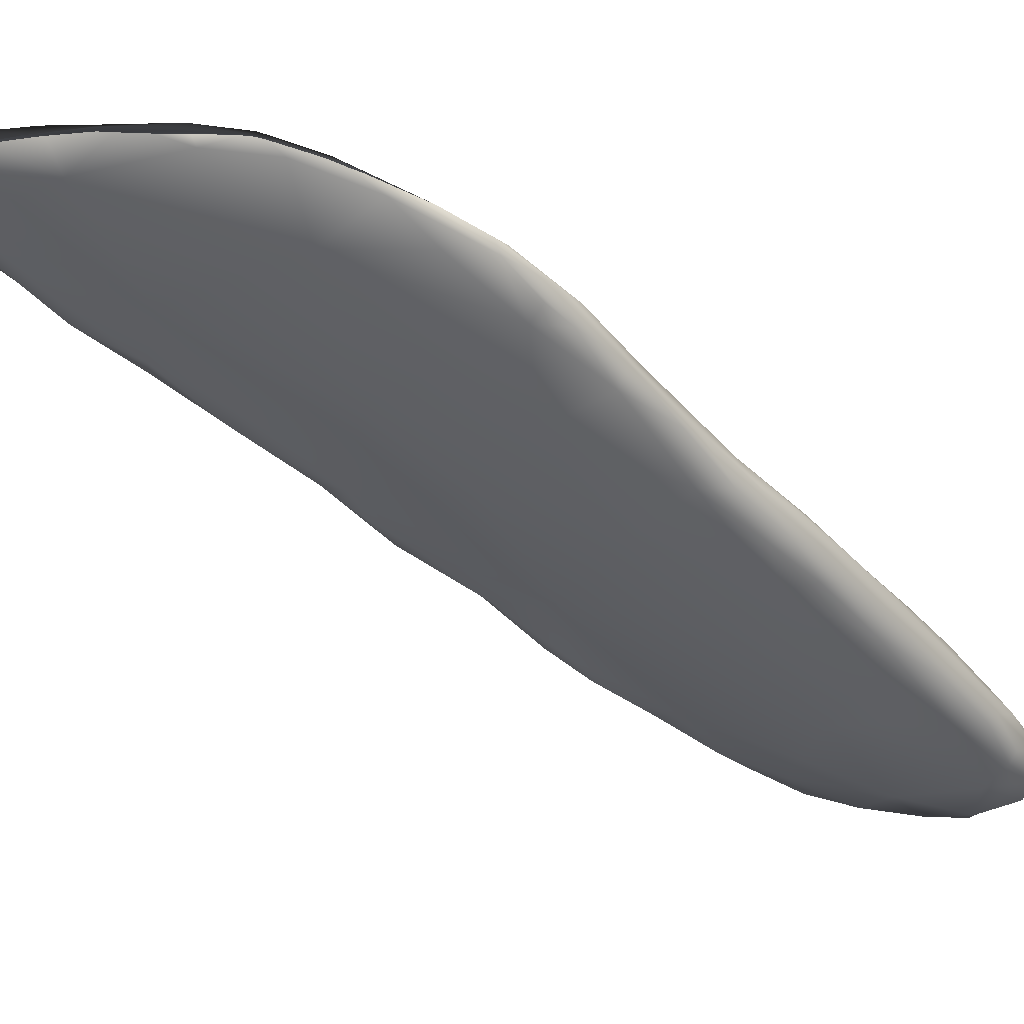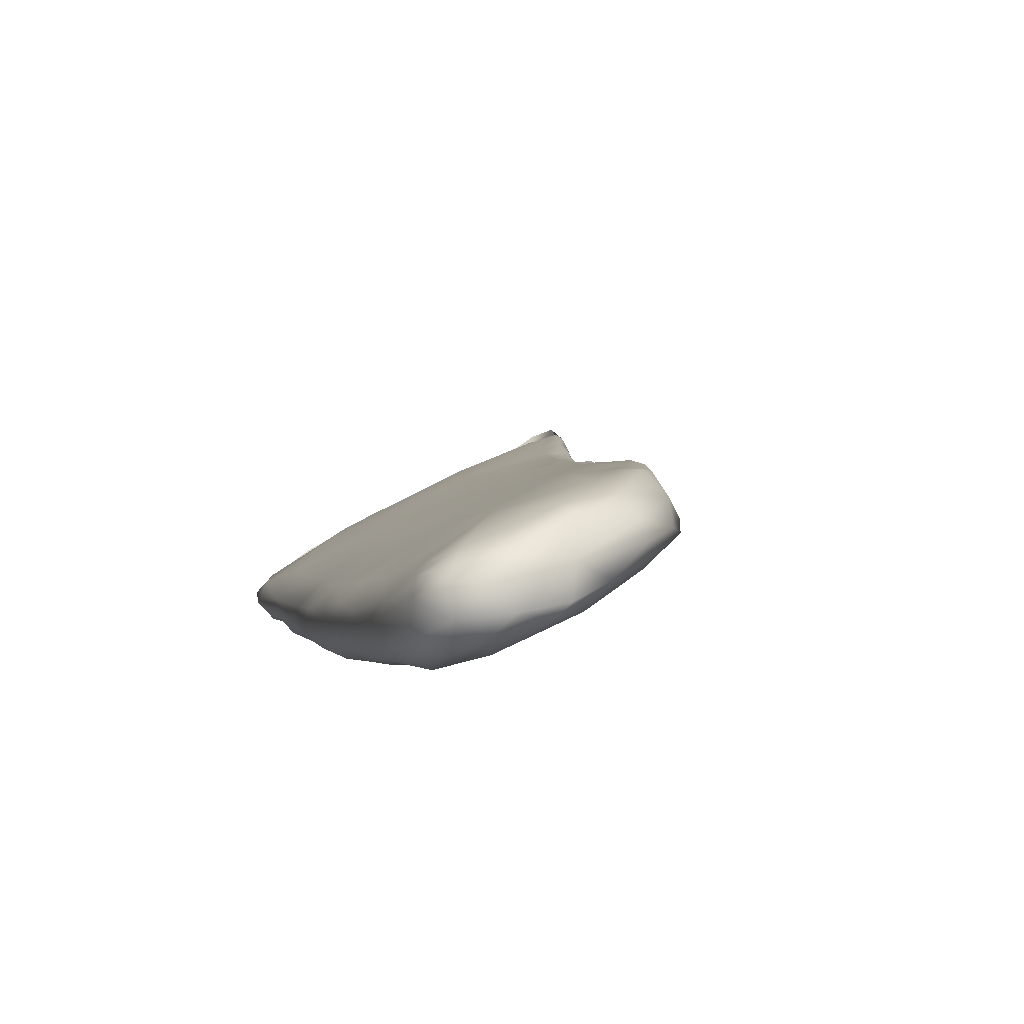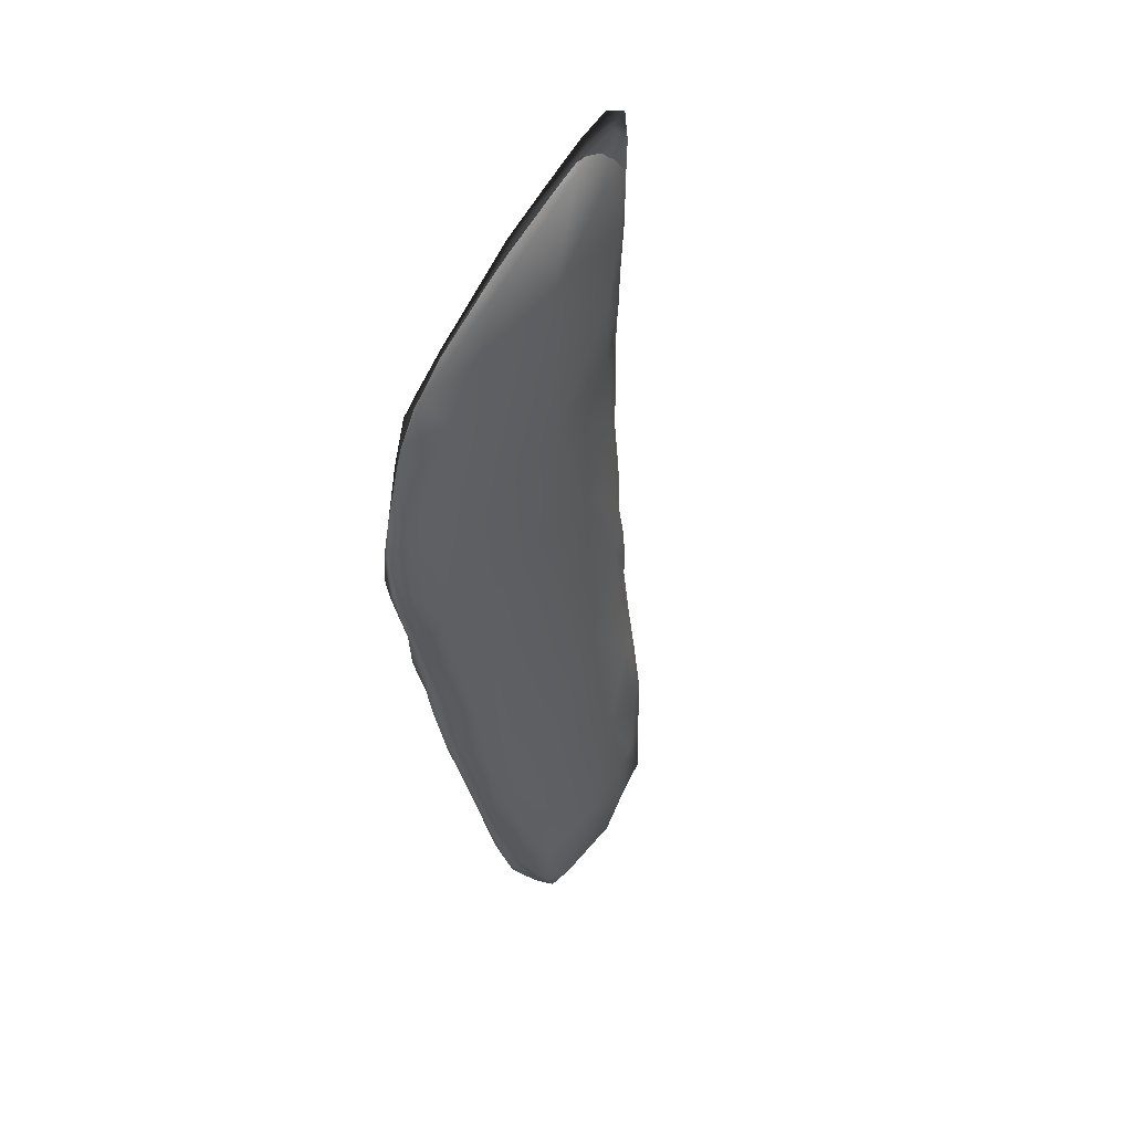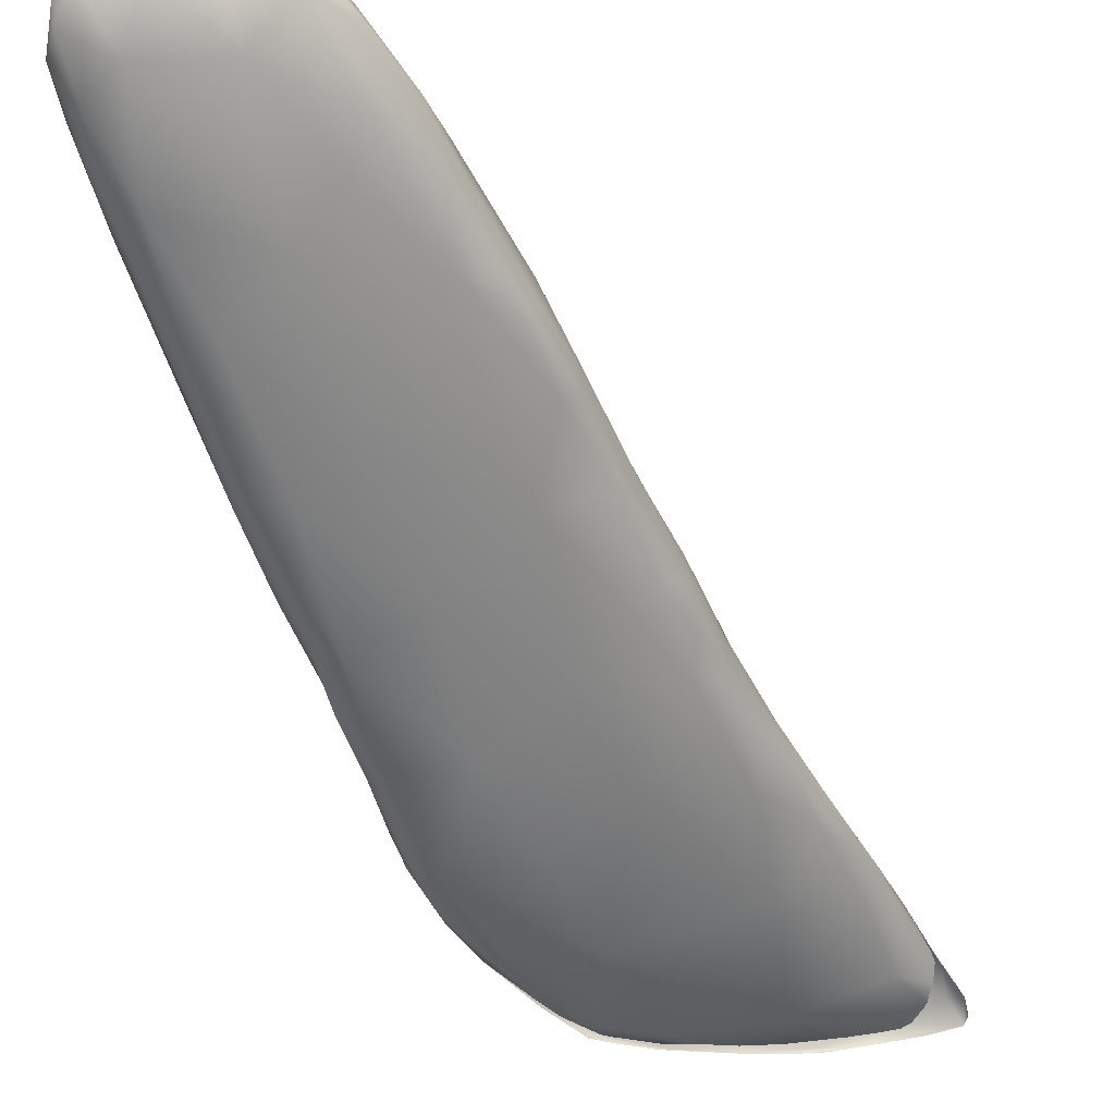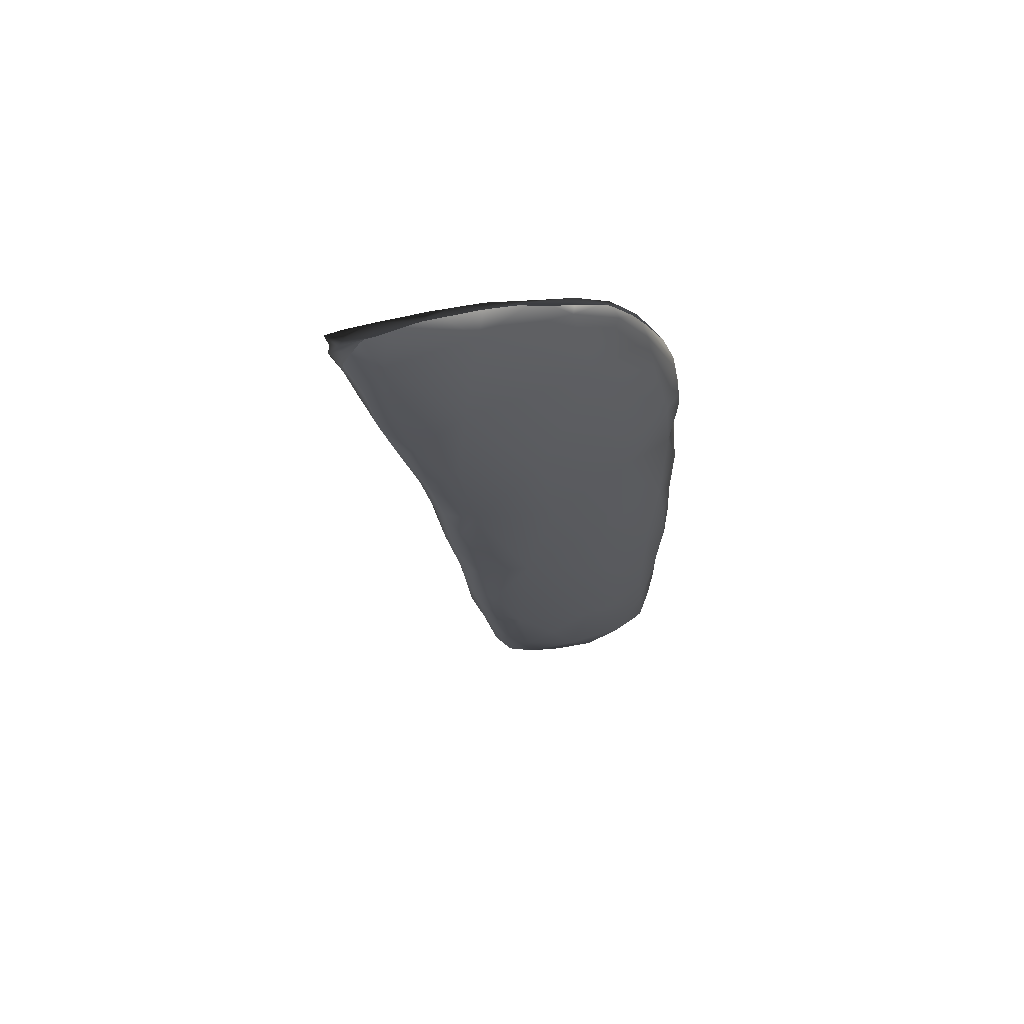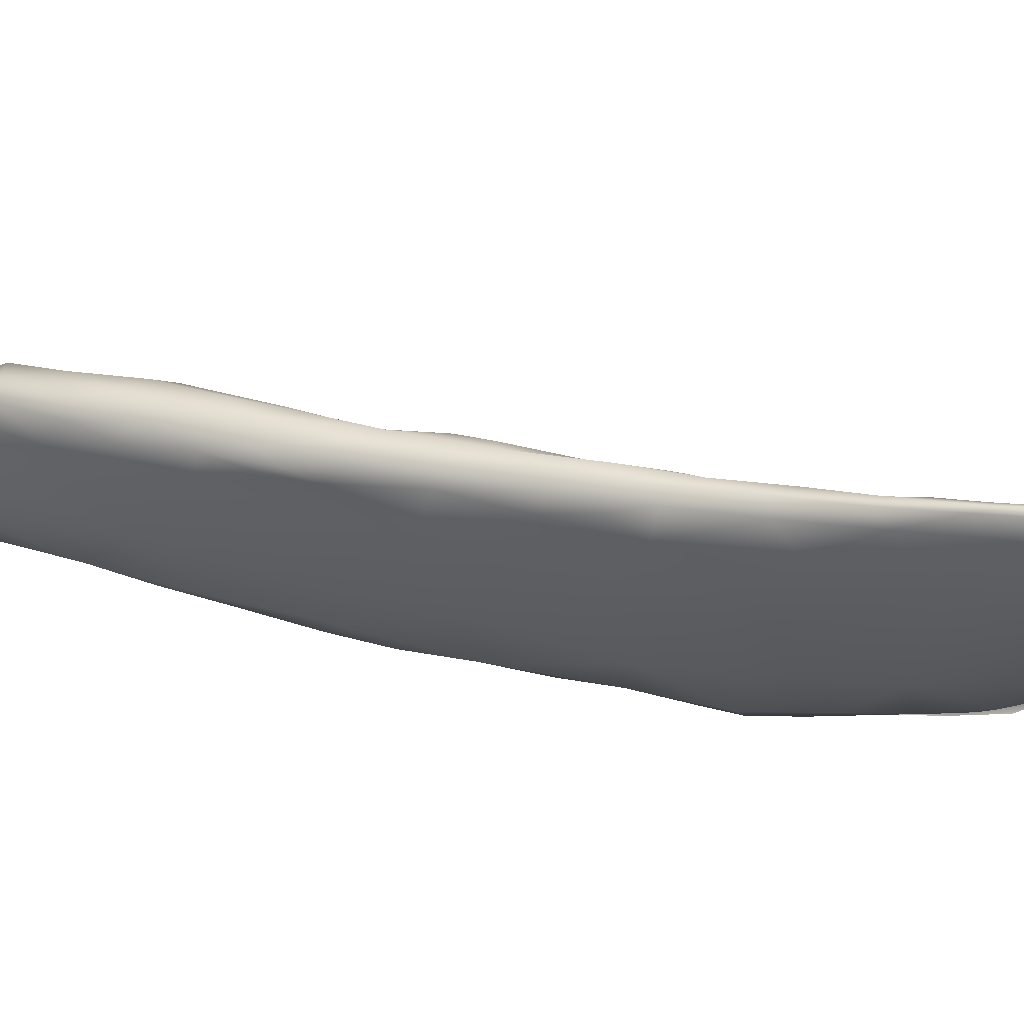
<metadata>
{"format":"obj","ext":"obj","renderer":"f3d","projection":"perspective","resolution":1024,"background":"white","views":[{"elev":-61.7,"azim":25.5,"up":"+Y"},{"elev":16.3,"azim":153.5,"up":"+Y"},{"elev":78.8,"azim":115.8,"up":"+Z"},{"elev":-41.9,"azim":-174.3,"up":"+Y"},{"elev":46.9,"azim":-40.0,"up":"+Z"},{"elev":-17.3,"azim":-96.3,"up":"+Y"}]}
</metadata>
<code>
o 1086
v 6.919 1.112 3.119
v 6.969 1.108 3.124
v 6.929 1.094 3.133
v 6.991 1.082 3.137
v 6.958 1.047 3.197
v 7.016 1.062 3.17
v 7.017 1.1 3.15
v 6.868 1.118 3.142
v 6.986 1.131 3.139
v 6.906 1.141 3.141
v 6.829 1.142 3.154
v 6.855 1.065 3.219
v 6.804 1.119 3.186
v 6.79 1.144 3.177
v 7.016 1.134 3.159
v 6.83 1.161 3.166
v 6.889 1.174 3.162
v 6.957 1.154 3.158
v 7 1.031 3.226
v 7.032 1.066 3.206
v 7.015 1.039 3.234
v 7.03 1.108 3.197
v 6.751 1.12 3.234
v 6.761 1.153 3.238
v 7.023 1.137 3.179
v 6.992 1.151 3.187
v 6.898 1.178 3.183
v 6.83 1.177 3.197
v 6.833 0.9919 3.392
v 6.963 0.9957 3.333
v 6.752 1.069 3.296
v 7.027 1.059 3.272
v 6.708 1.108 3.31
v 7.021 1.123 3.214
v 6.784 1.18 3.244
v 6.903 1.14 3.305
v 6.836 1.176 3.245
v 7 1.015 3.3
v 7.013 1.029 3.297
v 7.016 1.077 3.292
v 6.987 1.111 3.276
v 6.737 1.155 3.313
v 6.781 1.034 3.336
v 6.689 1.117 3.373
v 6.813 1.157 3.331
v 6.711 1.087 3.317
v 6.774 1.158 3.327
v 7.002 1.018 3.38
v 6.769 1.118 3.452
v 6.692 1.057 3.373
v 6.996 1.03 3.409
v 6.672 1.076 3.399
v 6.69 1.132 3.409
v 6.722 1.138 3.396
v 6.912 0.95 3.464
v 6.981 0.9867 3.393
v 6.685 1.014 3.462
v 6.971 1.063 3.389
v 6.95 0.9664 3.422
v 6.651 1.035 3.466
v 6.688 1.128 3.442
v 6.624 1.071 3.517
v 6.791 0.9268 3.597
v 6.63 1.009 3.525
v 6.617 1.033 3.527
v 6.975 1.012 3.488
v 6.872 1.056 3.514
v 6.937 0.9398 3.513
v 6.961 0.9683 3.561
v 6.947 1.029 3.49
v 6.648 1.101 3.494
v 6.672 1.112 3.496
v 6.703 1.118 3.473
v 6.958 0.957 3.519
v 6.611 1.009 3.554
v 6.928 0.989 3.603
v 6.869 0.9027 3.63
v 6.637 0.9373 3.701
v 6.608 0.9899 3.6
v 6.948 0.9758 3.589
v 6.668 1.092 3.566
v 6.912 0.9049 3.62
v 6.93 0.9186 3.601
v 6.581 1.005 3.619
v 6.587 1.031 3.603
v 6.577 1.043 3.67
v 6.616 1.073 3.586
v 6.642 1.088 3.563
v 6.93 0.9186 3.652
v 6.885 0.8796 3.703
v 6.83 0.9965 3.693
v 6.907 0.8927 3.692
v 6.926 0.9422 3.682
v 6.877 0.946 3.757
v 6.546 0.999 3.721
v 6.71 1.041 3.682
v 6.618 1.059 3.654
v 6.75 0.883 3.769
v 6.923 0.9203 3.703
v 6.572 1.04 3.739
v 6.844 0.8546 3.809
v 6.562 0.9728 3.716
v 6.529 1.01 3.789
v 6.903 0.8898 3.755
v 6.548 1.025 3.783
v 6.502 0.9559 3.836
v 6.505 0.9838 3.831
v 6.577 1.024 3.802
v 6.88 0.8682 3.784
v 6.531 0.9387 3.822
v 6.863 0.8453 3.885
v 6.89 0.9038 3.8
v 6.78 0.9659 3.817
v 6.488 0.9855 3.899
v 6.874 0.8688 3.861
v 6.633 0.8729 3.891
v 6.73 0.8299 3.955
v 6.503 0.9025 3.94
v 6.495 0.9313 3.891
v 6.844 0.9063 3.888
v 6.474 0.96 3.924
v 6.677 0.9808 3.862
v 6.521 0.9993 3.873
v 6.851 0.8598 3.961
v 6.823 0.8249 3.962
v 6.468 0.9335 3.948
v 6.455 0.9617 3.994
v 6.844 0.8365 3.979
v 6.424 0.9347 4.049
v 6.482 0.9757 3.968
v 6.565 0.9683 3.962
v 6.709 0.9261 3.976
v 6.78 0.7904 4.082
v 6.802 0.8716 4.019
v 6.679 0.8064 4.071
v 6.817 0.8034 4.054
v 6.424 0.9091 4.056
v 6.831 0.8265 4.064
v 6.577 0.8418 4.048
v 6.818 0.81 4.101
v 6.45 0.8752 4.091
v 6.416 0.9423 4.087
v 6.461 0.9538 4.053
v 6.804 0.7913 4.096
v 6.807 0.8324 4.102
v 6.374 0.9099 4.153
v 6.625 0.7874 4.246
v 6.787 0.7878 4.163
v 6.376 0.9222 4.165
v 6.537 0.9117 4.152
v 6.796 0.8013 4.163
v 6.437 0.8403 4.241
v 6.386 0.8891 4.172
v 6.724 0.861 4.128
v 6.416 0.9283 4.157
v 6.788 0.7938 4.178
v 6.739 0.7819 4.194
v 6.333 0.8935 4.243
v 6.323 0.8976 4.271
v 6.37 0.9206 4.212
v 6.758 0.8052 4.208
v 6.344 0.8694 4.282
v 6.627 0.8283 4.282
v 6.339 0.9075 4.265
v 6.754 0.7841 4.238
v 6.717 0.7774 4.269
v 6.298 0.8922 4.333
v 6.381 0.9117 4.246
v 6.312 0.8461 4.403
v 6.302 0.8797 4.341
v 6.309 0.8923 4.348
v 6.65 0.7685 4.349
v 6.437 0.8063 4.411
v 6.575 0.7785 4.391
v 6.7 0.7725 4.313
v 6.277 0.8814 4.387
v 6.434 0.8593 4.356
v 6.688 0.7733 4.331
v 6.627 0.7758 4.381
v 6.547 0.8152 4.369
v 6.653 0.7651 4.368
v 6.487 0.8065 4.43
v 6.263 0.8738 4.416
v 6.636 0.7735 4.383
v 6.249 0.8689 4.459
v 6.318 0.8366 4.478
v 6.236 0.8558 4.465
v 6.305 0.8651 4.419
v 6.521 0.7881 4.439
v 6.577 0.7781 4.418
v 6.622 0.7691 4.388
v 6.568 0.7756 4.414
v 6.313 0.8298 4.478
v 6.259 0.8513 4.495
v 6.494 0.7877 4.449
v 6.256 0.8533 4.46
v 6.443 0.8017 4.469
v 6.494 0.7919 4.449
v 6.367 0.8183 4.486
v 6.232 0.8562 4.498
v 6.233 0.847 4.489
v 6.414 0.8033 4.471
v 6.395 0.8061 4.485
v 6.426 0.7961 4.469
v 6.289 0.8329 4.501
v 6.239 0.835 4.491
v 6.348 0.8113 4.484
v 6.249 0.8394 4.493
v 6.284 0.8227 4.488
f 1 2 3
f 3 4 5
f 6 4 7
f 3 8 1
f 4 3 2
f 7 4 2
f 7 2 9
f 1 8 10
f 10 8 11
f 1 10 2
f 10 9 2
f 3 5 12
f 6 5 4
f 8 12 13
f 3 12 8
f 11 13 14
f 8 13 11
f 9 15 7
f 11 14 16
f 10 11 16
f 16 17 10
f 10 18 9
f 17 18 10
f 15 9 18
f 6 19 5
f 6 20 21
f 6 7 20
f 20 7 22
f 7 15 22
f 14 13 23
f 24 14 23
f 22 15 25
f 14 24 16
f 26 15 18
f 15 26 25
f 18 17 27
f 26 18 27
f 17 16 28
f 12 5 29
f 19 6 21
f 16 24 28
f 17 28 27
f 19 30 5
f 31 13 12
f 31 23 13
f 20 22 32
f 23 33 24
f 22 25 34
f 34 25 26
f 24 35 28
f 26 27 36
f 27 28 37
f 27 37 36
f 5 30 29
f 21 38 19
f 39 21 20
f 32 39 20
f 34 40 22
f 36 41 26
f 41 34 26
f 24 42 35
f 28 35 37
f 30 19 38
f 39 38 21
f 29 43 12
f 32 22 40
f 34 41 40
f 44 24 33
f 42 24 44
f 45 36 37
f 23 31 46
f 33 23 46
f 47 35 42
f 37 35 47
f 37 47 45
f 43 31 12
f 48 39 32
f 48 32 40
f 49 36 45
f 50 46 31
f 48 40 51
f 46 52 33
f 53 42 44
f 47 42 54
f 30 55 29
f 30 38 56
f 56 38 39
f 57 31 43
f 57 50 31
f 46 50 52
f 44 33 52
f 36 58 41
f 54 42 53
f 49 45 47
f 30 59 55
f 59 30 56
f 57 43 29
f 50 60 52
f 53 61 54
f 40 58 51
f 52 62 44
f 40 41 58
f 54 49 47
f 29 55 63
f 56 39 48
f 60 57 64
f 57 60 50
f 52 60 65
f 65 62 52
f 58 66 51
f 36 67 58
f 55 59 68
f 48 51 69
f 69 51 66
f 58 70 66
f 62 71 44
f 71 53 44
f 72 53 71
f 61 53 72
f 73 54 61
f 49 54 73
f 56 68 59
f 74 56 48
f 69 74 48
f 60 64 75
f 60 75 65
f 67 70 58
f 67 36 49
f 61 72 73
f 74 68 56
f 66 70 76
f 55 77 63
f 55 68 77
f 29 63 78
f 64 57 79
f 69 66 80
f 49 73 81
f 68 82 77
f 68 83 82
f 29 78 57
f 75 84 65
f 84 85 65
f 76 80 66
f 65 85 62
f 85 86 62
f 71 62 87
f 88 71 87
f 72 71 88
f 73 72 81
f 83 68 74
f 74 69 89
f 79 75 64
f 67 76 70
f 87 62 86
f 72 88 81
f 82 90 77
f 89 83 74
f 78 79 57
f 84 75 79
f 91 76 67
f 92 82 83
f 76 93 80
f 76 91 94
f 85 95 86
f 96 67 49
f 87 97 88
f 82 92 90
f 89 92 83
f 69 80 93
f 95 85 84
f 96 91 67
f 86 97 87
f 49 81 96
f 81 88 97
f 63 77 98
f 99 89 69
f 69 93 99
f 93 76 94
f 100 97 86
f 81 97 96
f 98 77 101
f 77 90 101
f 78 63 98
f 102 79 78
f 102 84 79
f 102 95 84
f 95 103 86
f 89 104 92
f 86 105 100
f 99 104 89
f 102 106 95
f 106 107 95
f 107 103 95
f 86 103 105
f 97 100 108
f 108 96 97
f 101 90 109
f 92 109 90
f 109 92 104
f 102 110 106
f 110 102 78
f 100 105 108
f 109 111 101
f 112 99 93
f 93 94 112
f 113 94 91
f 114 103 107
f 113 91 96
f 115 111 109
f 115 109 104
f 98 116 78
f 104 99 112
f 101 117 98
f 78 118 110
f 104 112 115
f 110 119 106
f 112 94 120
f 106 121 107
f 122 113 96
f 103 123 105
f 122 96 108
f 118 78 116
f 110 118 119
f 112 120 124
f 94 113 120
f 114 107 121
f 103 114 123
f 105 123 108
f 111 125 101
f 106 119 126
f 126 121 106
f 121 127 114
f 101 125 117
f 98 117 116
f 111 115 128
f 129 121 126
f 114 130 123
f 108 131 122
f 125 111 128
f 115 112 124
f 118 126 119
f 114 127 130
f 113 122 132
f 108 123 131
f 125 133 117
f 128 115 124
f 134 124 120
f 132 120 113
f 121 129 127
f 132 122 131
f 123 130 131
f 135 117 133
f 136 125 128
f 126 118 137
f 124 138 128
f 120 132 134
f 125 136 133
f 117 139 116
f 140 136 128
f 141 118 139
f 139 118 116
f 137 118 141
f 126 137 129
f 129 142 127
f 130 127 143
f 144 133 136
f 117 135 139
f 145 138 124
f 124 134 145
f 137 146 129
f 130 143 131
f 140 128 138
f 127 142 143
f 135 147 139
f 136 148 144
f 148 136 140
f 149 129 146
f 129 149 142
f 131 150 132
f 143 150 131
f 144 148 133
f 140 138 151
f 152 141 139
f 138 145 151
f 137 153 146
f 154 134 132
f 155 142 149
f 154 132 150
f 143 142 155
f 135 133 147
f 156 148 140
f 156 140 151
f 153 137 141
f 134 154 145
f 133 157 147
f 133 148 157
f 152 153 141
f 146 153 158
f 146 158 159
f 149 160 155
f 143 155 150
f 152 139 147
f 145 161 151
f 153 162 158
f 161 145 154
f 150 163 154
f 159 149 146
f 164 149 159
f 149 164 160
f 148 156 165
f 152 162 153
f 163 161 154
f 147 157 166
f 148 166 157
f 166 148 165
f 159 167 164
f 155 160 168
f 150 155 168
f 156 151 165
f 165 151 161
f 169 162 152
f 158 162 170
f 159 158 170
f 160 164 168
f 164 171 168
f 147 166 172
f 173 147 174
f 152 173 169
f 147 173 152
f 175 165 161
f 170 176 159
f 167 159 176
f 177 163 150
f 171 164 167
f 150 168 177
f 166 165 178
f 175 161 163
f 171 177 168
f 166 178 172
f 147 172 174
f 163 179 175
f 177 180 163
f 175 178 165
f 180 179 163
f 169 170 162
f 175 181 178
f 175 179 181
f 177 182 180
f 183 167 176
f 171 167 183
f 172 178 184
f 184 174 172
f 170 169 185
f 170 185 176
f 186 182 177
f 176 187 183
f 183 188 171
f 188 177 171
f 184 178 181
f 174 189 173
f 184 190 174
f 190 189 174
f 191 190 184
f 184 181 191
f 181 179 191
f 179 192 191
f 169 173 193
f 185 169 194
f 194 169 193
f 180 182 179
f 192 179 182
f 185 187 176
f 192 195 190
f 191 192 190
f 192 182 195
f 183 187 196
f 183 196 188
f 197 189 198
f 189 190 198
f 173 197 199
f 189 197 173
f 198 190 195
f 199 193 173
f 185 200 201
f 194 200 185
f 182 202 195
f 185 201 187
f 177 188 186
f 197 203 199
f 204 203 197
f 197 198 204
f 193 199 205
f 198 195 204
f 204 195 202
f 182 186 202
f 187 201 206
f 187 206 196
f 188 196 186
f 199 203 207
f 207 203 204
f 194 208 200
f 205 194 193
f 208 194 205
f 204 202 207
f 207 202 186
f 200 206 201
f 205 199 207
f 207 209 205
f 200 208 206
f 209 206 208
f 209 186 206
f 207 186 209
f 186 196 206
f 205 209 208

</code>
